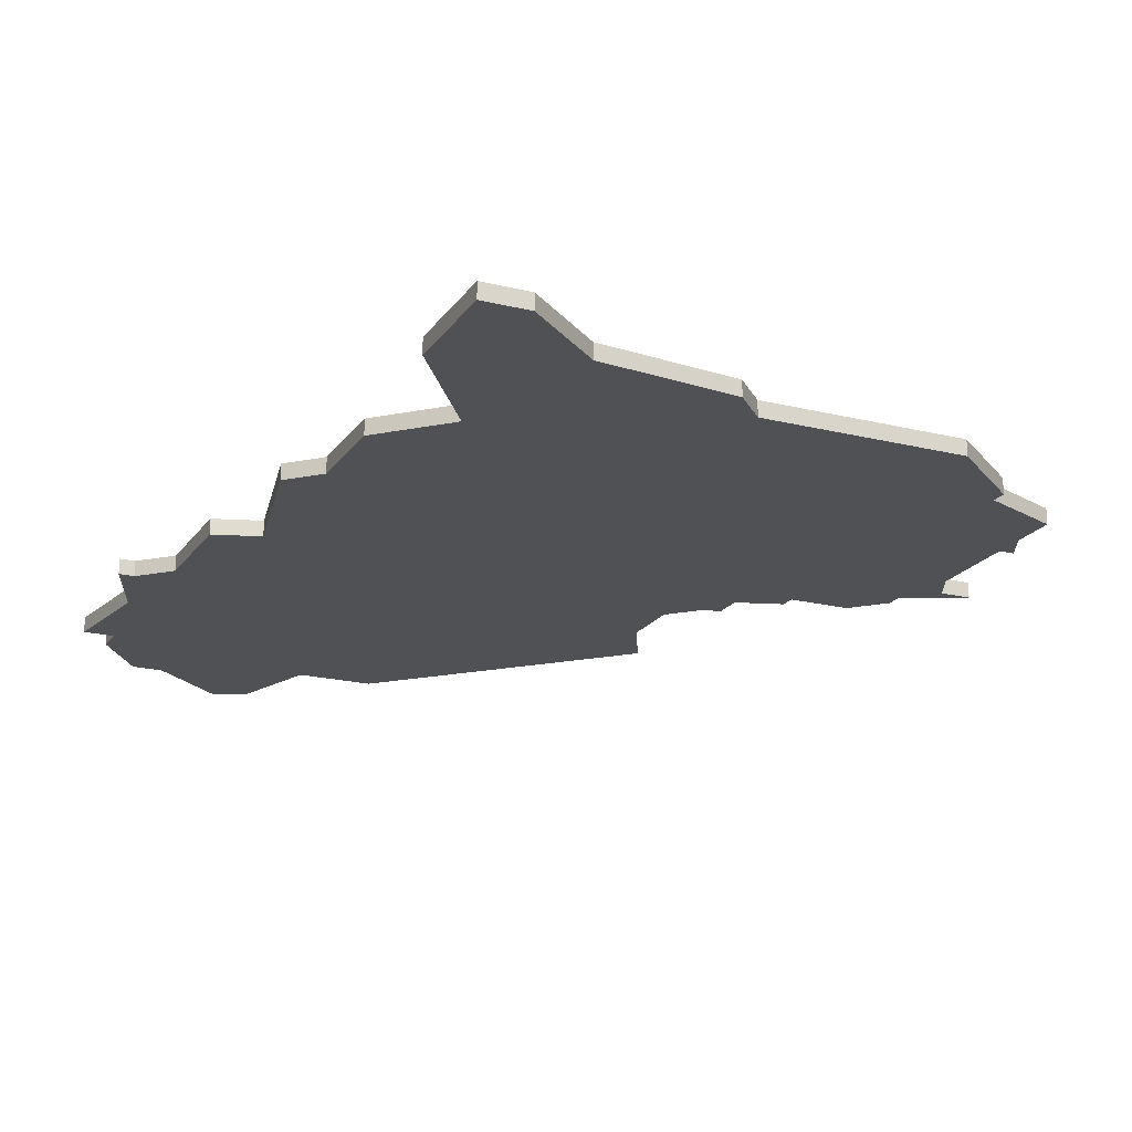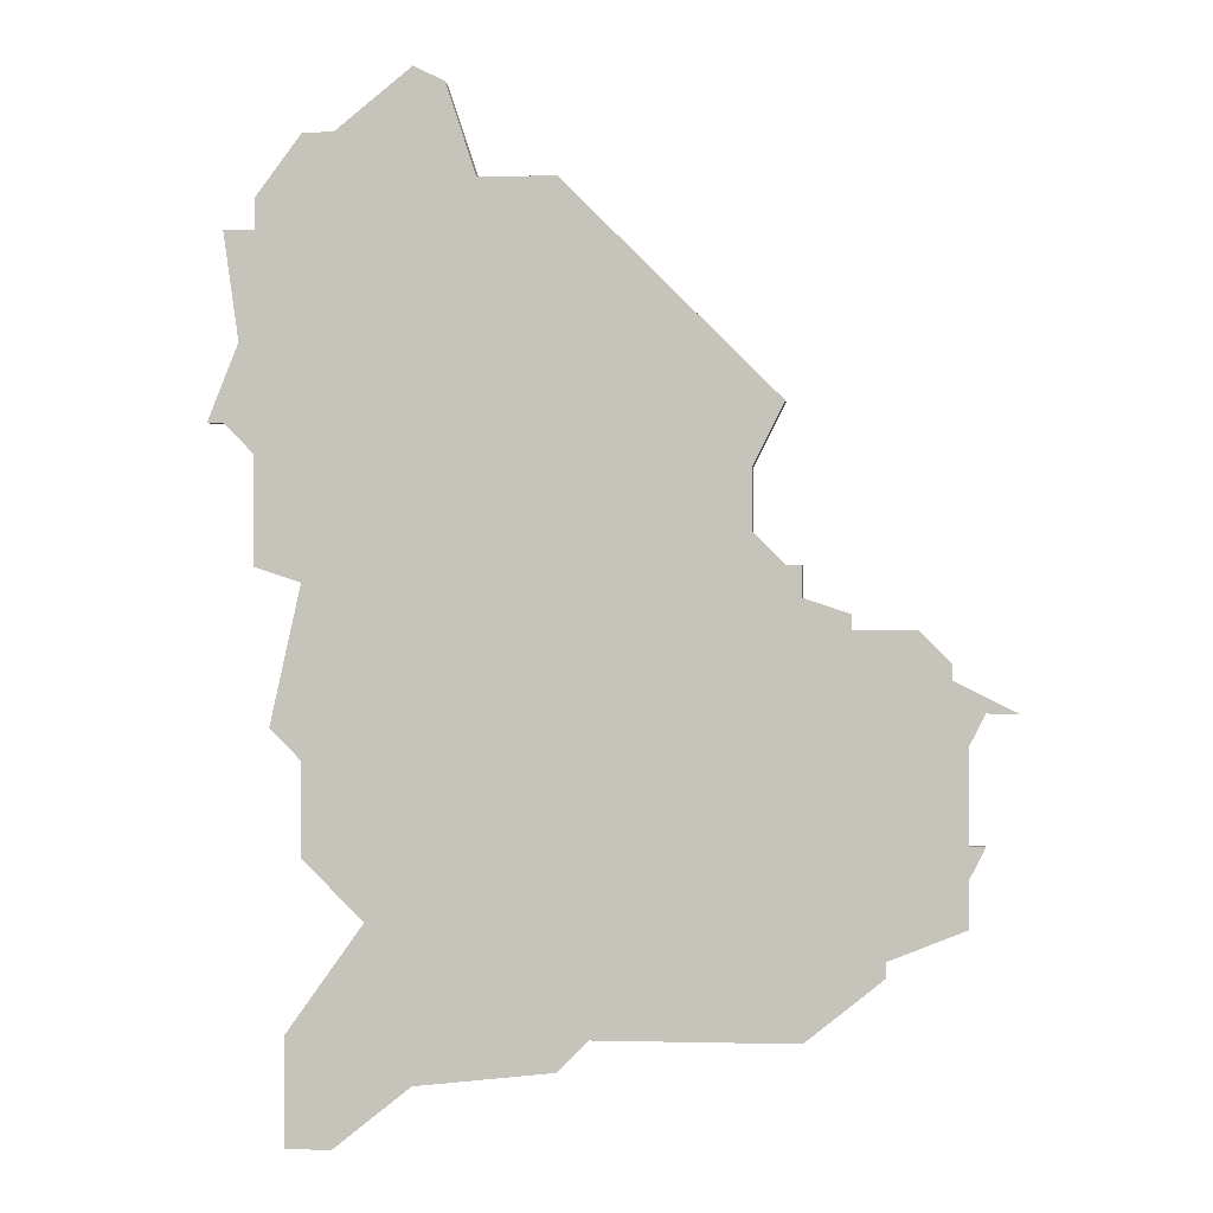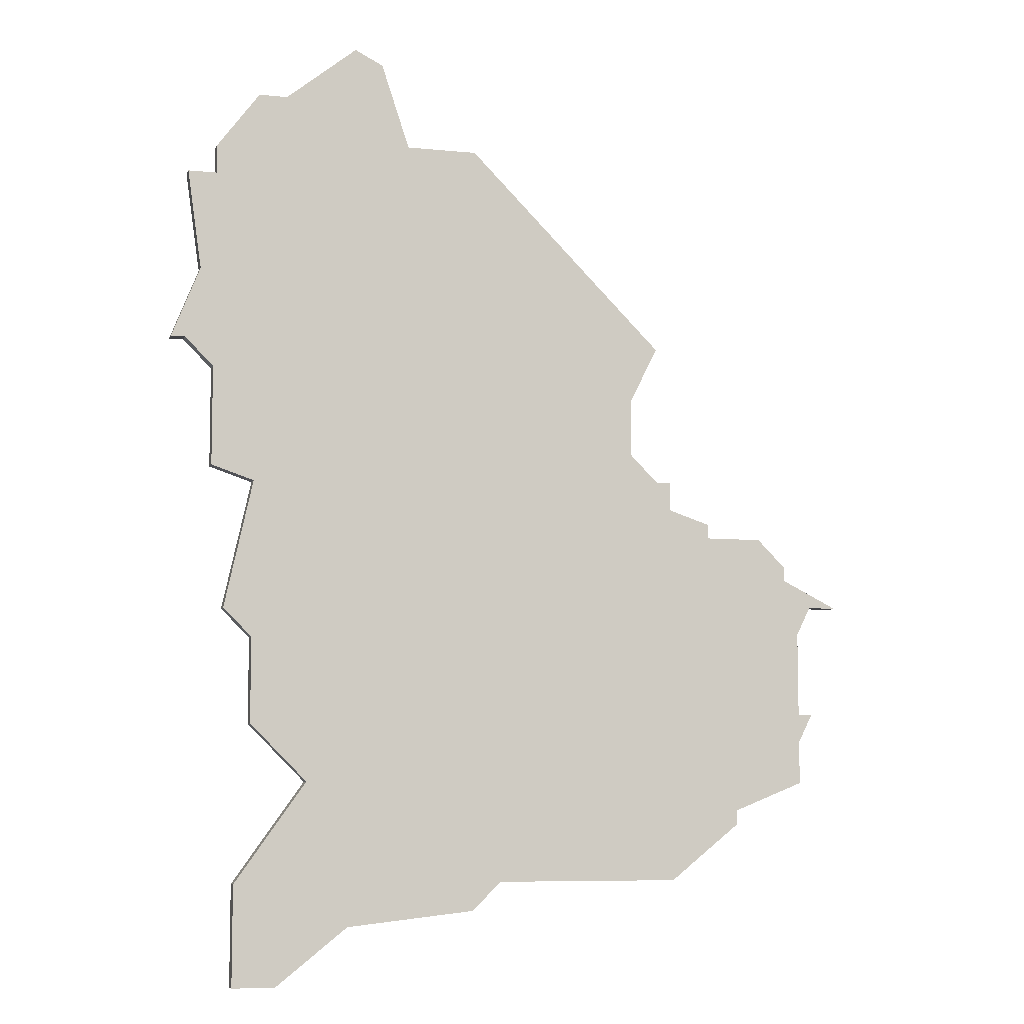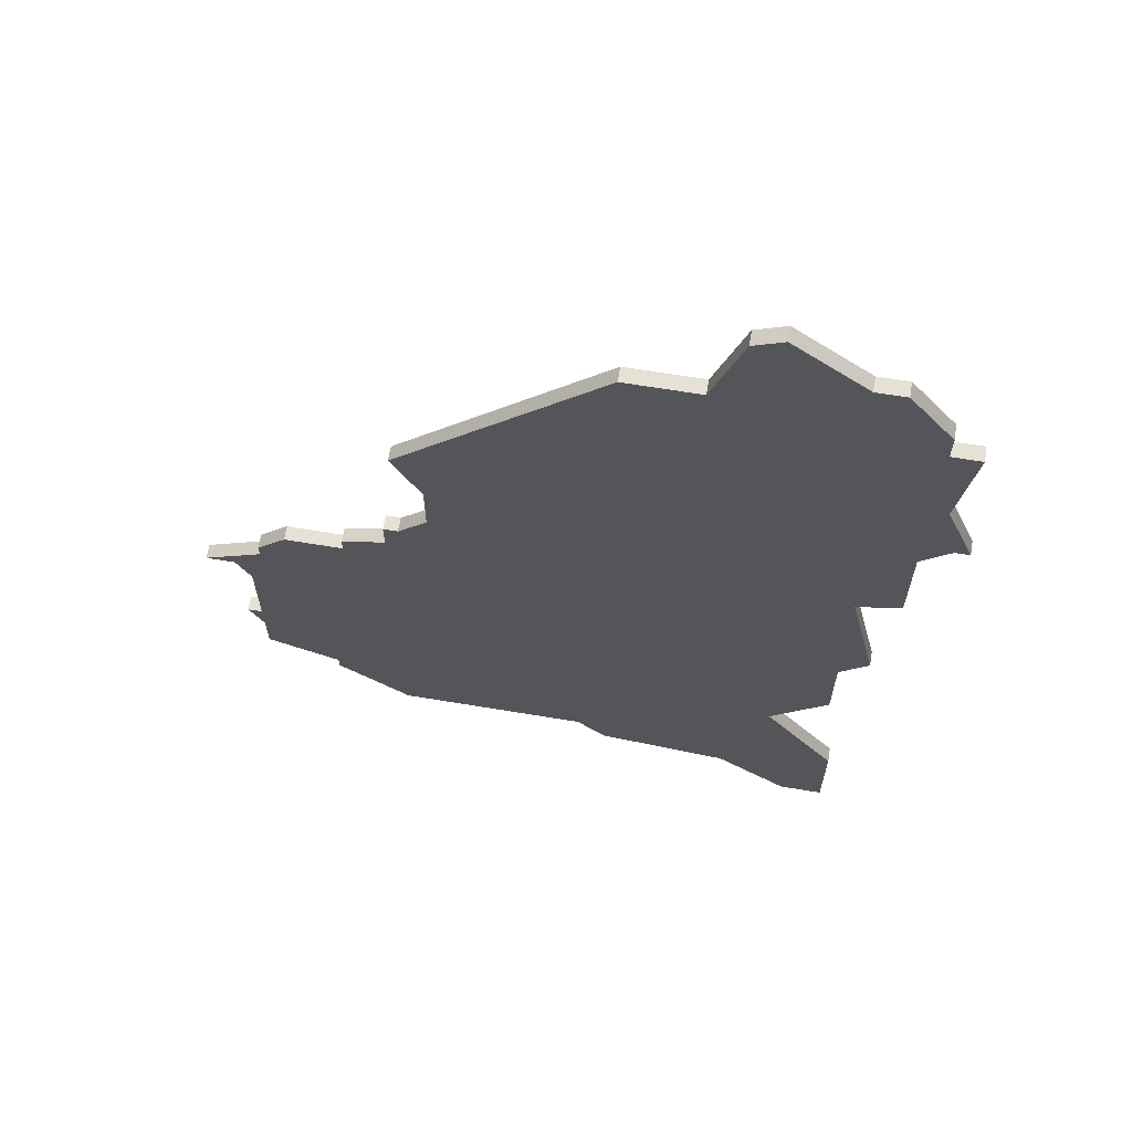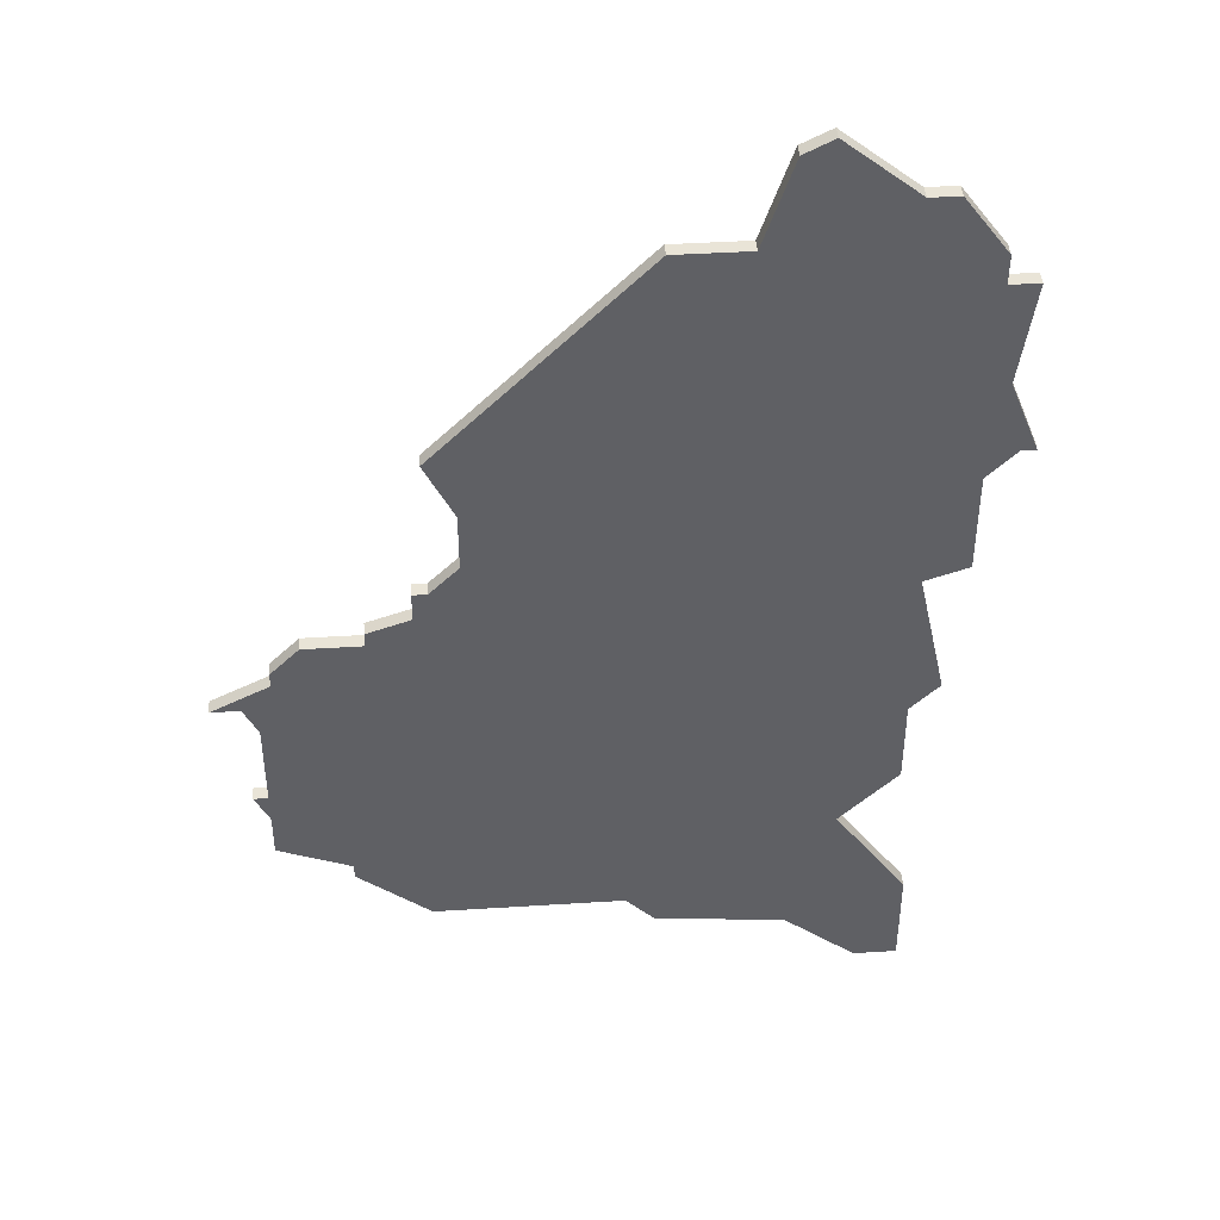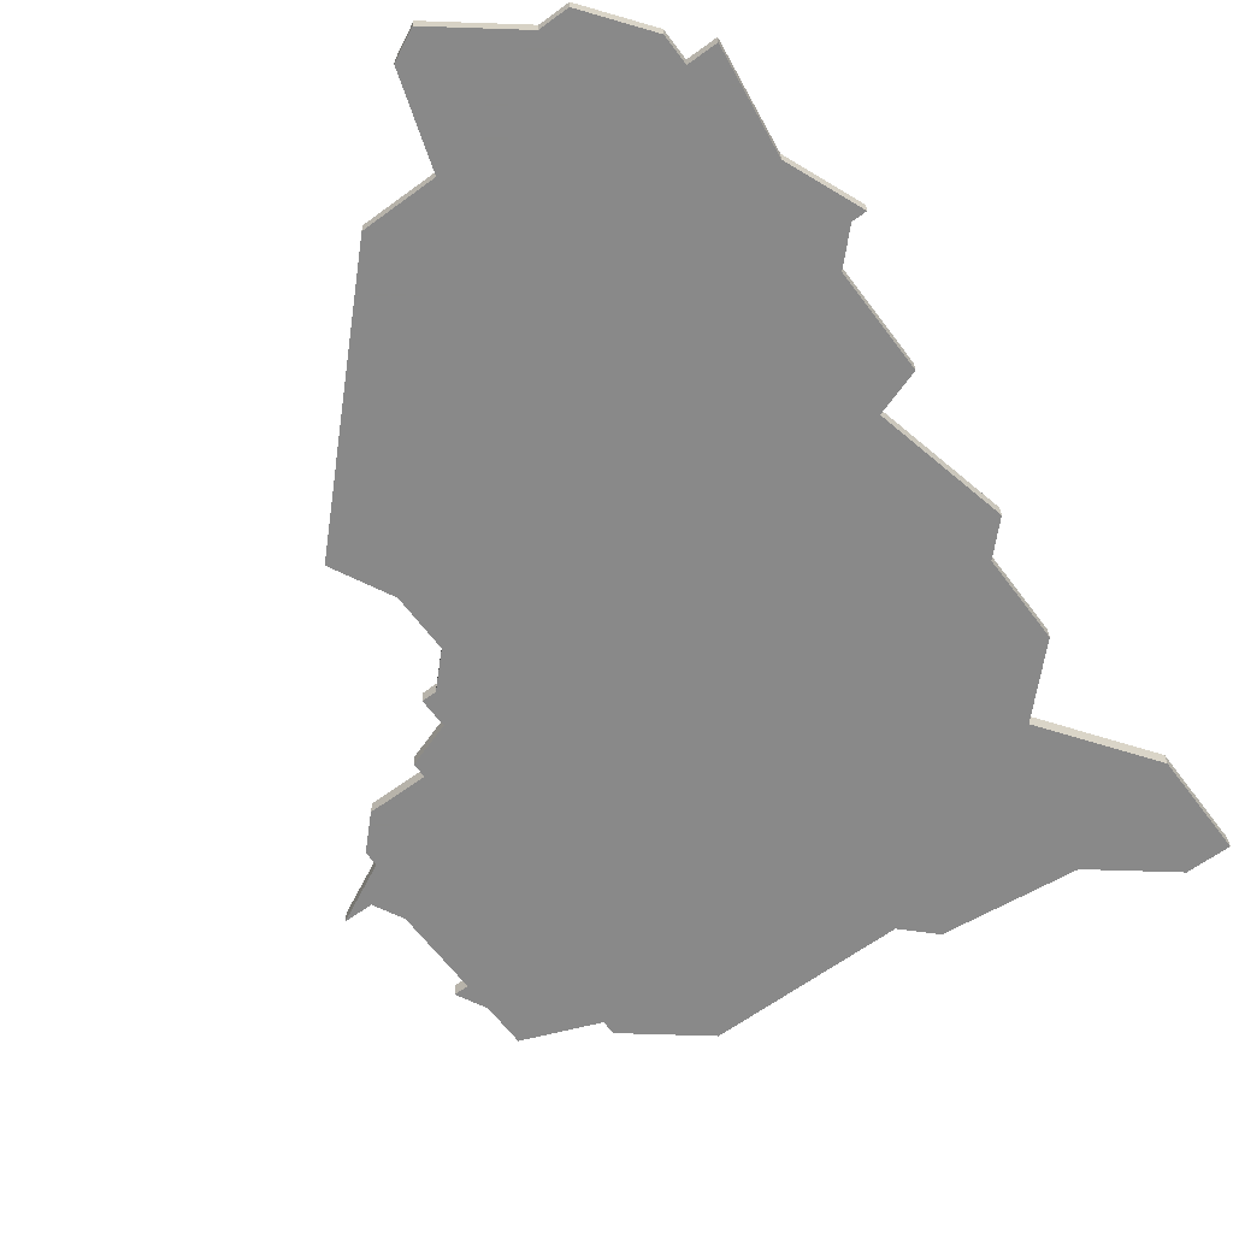
<metadata>
{"format":"obj","ext":"obj","renderer":"f3d","projection":"perspective","resolution":1024,"background":"white","views":[{"elev":-19.8,"azim":-24.6,"up":"+Z"},{"elev":-1.0,"azim":6.5,"up":"+Y"},{"elev":-7.5,"azim":-15.9,"up":"+Y"},{"elev":65.1,"azim":-170.5,"up":"+Y"},{"elev":43.0,"azim":175.7,"up":"+Y"},{"elev":-63.0,"azim":-143.3,"up":"+Z"}]}
</metadata>
<code>
v 1280 -425 0
v 1280 -425 1
v 1296 -399 0
v 1296 -399 1
v 1296 -400 0
v 1296 -400 1
v 1271 -366 0
v 1271 -366 1
v 1304 -413 0
v 1304 -413 1
v 1304 -405 0
v 1304 -405 1
v 1262 -397 0
v 1262 -397 1
v 1262 -414 0
v 1262 -414 1
v 1262 -408 0
v 1262 -408 1
v 1262 -369 0
v 1262 -369 1
v 1303 -413 0
v 1303 -413 1
v 1303 -415 0
v 1303 -415 1
v 1303 -407 0
v 1303 -407 1
v 1303 -418 0
v 1303 -418 1
v 1278 -372 0
v 1278 -372 1
v 1278 -427 0
v 1278 -427 1
v 1261 -432 0
v 1261 -432 1
v 1261 -425 0
v 1261 -425 1
v 1269 -365 0
v 1269 -365 1
v 1269 -428 0
v 1269 -428 1
v 1302 -402 0
v 1302 -402 1
v 1302 -403 0
v 1302 -403 1
v 1260 -406 0
v 1260 -406 1
v 1293 -398 0
v 1293 -398 1
v 1293 -425 0
v 1293 -425 1
v 1293 -396 0
v 1293 -396 1
v 1259 -389 0
v 1259 -389 1
v 1259 -373 0
v 1259 -373 1
v 1259 -375 0
v 1259 -375 1
v 1259 -396 0
v 1259 -396 1
v 1292 -386 0
v 1292 -386 1
v 1292 -396 0
v 1292 -396 1
v 1300 -400 0
v 1300 -400 1
v 1258 -382 0
v 1258 -382 1
v 1266 -418 0
v 1266 -418 1
v 1257 -375 0
v 1257 -375 1
v 1257 -387 0
v 1257 -387 1
v 1290 -390 0
v 1290 -390 1
v 1290 -394 0
v 1290 -394 1
v 1298 -420 0
v 1298 -420 1
v 1298 -421 0
v 1298 -421 1
v 1273 -372 0
v 1273 -372 1
v 1306 -405 0
v 1306 -405 1
v 1256 -387 0
v 1256 -387 1
v 1264 -432 0
v 1264 -432 1
v 1264 -369 0
v 1264 -369 1
f 89 33 35
f 69 31 39
f 35 69 39
f 47 69 17
f 69 15 17
f 77 17 13
f 45 13 17
f 75 13 53
f 39 89 35
f 53 13 59
f 67 53 73
f 67 73 87
f 57 67 71
f 67 57 83
f 83 53 67
f 91 55 19
f 83 57 91
f 91 57 55
f 37 7 91
f 83 91 7
f 75 53 83
f 69 1 31
f 79 49 1
f 79 1 47
f 49 79 81
f 27 79 23
f 21 9 23
f 79 21 23
f 21 5 25
f 5 21 79
f 11 25 43
f 63 47 77
f 47 17 77
f 61 75 29
f 75 83 29
f 51 47 63
f 75 77 13
f 43 5 65
f 25 5 43
f 85 11 43
f 41 43 65
f 5 47 3
f 5 79 47
f 47 1 69
f 36 34 90
f 40 32 70
f 40 70 36
f 18 70 48
f 18 16 70
f 14 18 78
f 18 14 46
f 54 14 76
f 36 90 40
f 60 14 54
f 74 54 68
f 88 74 68
f 72 68 58
f 84 58 68
f 68 54 84
f 20 56 92
f 92 58 84
f 56 58 92
f 92 8 38
f 8 92 84
f 84 54 76
f 32 2 70
f 2 50 80
f 48 2 80
f 82 80 50
f 24 80 28
f 24 10 22
f 24 22 80
f 26 6 22
f 80 22 6
f 44 26 12
f 78 48 64
f 78 18 48
f 30 76 62
f 30 84 76
f 64 48 52
f 14 78 76
f 66 6 44
f 44 6 26
f 44 12 86
f 66 44 42
f 4 48 6
f 48 80 6
f 70 2 48
f 92 38 91
f 91 38 37
f 20 92 19
f 19 92 91
f 56 20 55
f 55 20 19
f 58 56 57
f 57 56 55
f 72 58 71
f 71 58 57
f 68 72 67
f 67 72 71
f 88 68 87
f 87 68 67
f 74 88 73
f 73 88 87
f 54 74 53
f 53 74 73
f 60 54 59
f 59 54 53
f 14 60 13
f 13 60 59
f 46 14 45
f 45 14 13
f 18 46 17
f 17 46 45
f 16 18 15
f 15 18 17
f 70 16 69
f 69 16 15
f 36 70 35
f 35 70 69
f 34 36 33
f 33 36 35
f 90 34 89
f 89 34 33
f 40 90 39
f 39 90 89
f 32 40 31
f 31 40 39
f 2 32 1
f 1 32 31
f 50 2 49
f 49 2 1
f 82 50 81
f 81 50 49
f 80 82 79
f 79 82 81
f 28 80 27
f 27 80 79
f 24 28 23
f 23 28 27
f 10 24 9
f 9 24 23
f 22 10 21
f 21 10 9
f 26 22 25
f 25 22 21
f 12 26 11
f 11 26 25
f 86 12 85
f 85 12 11
f 44 86 43
f 43 86 85
f 42 44 41
f 41 44 43
f 66 42 65
f 65 42 41
f 6 66 5
f 5 66 65
f 4 6 3
f 3 6 5
f 48 4 47
f 47 4 3
f 52 48 51
f 51 48 47
f 64 52 63
f 63 52 51
f 78 64 77
f 77 64 63
f 76 78 75
f 75 78 77
f 62 76 61
f 61 76 75
f 30 62 29
f 29 62 61
f 84 30 83
f 83 30 29
f 38 8 37
f 37 8 7
f 8 84 7
f 7 84 83

</code>
